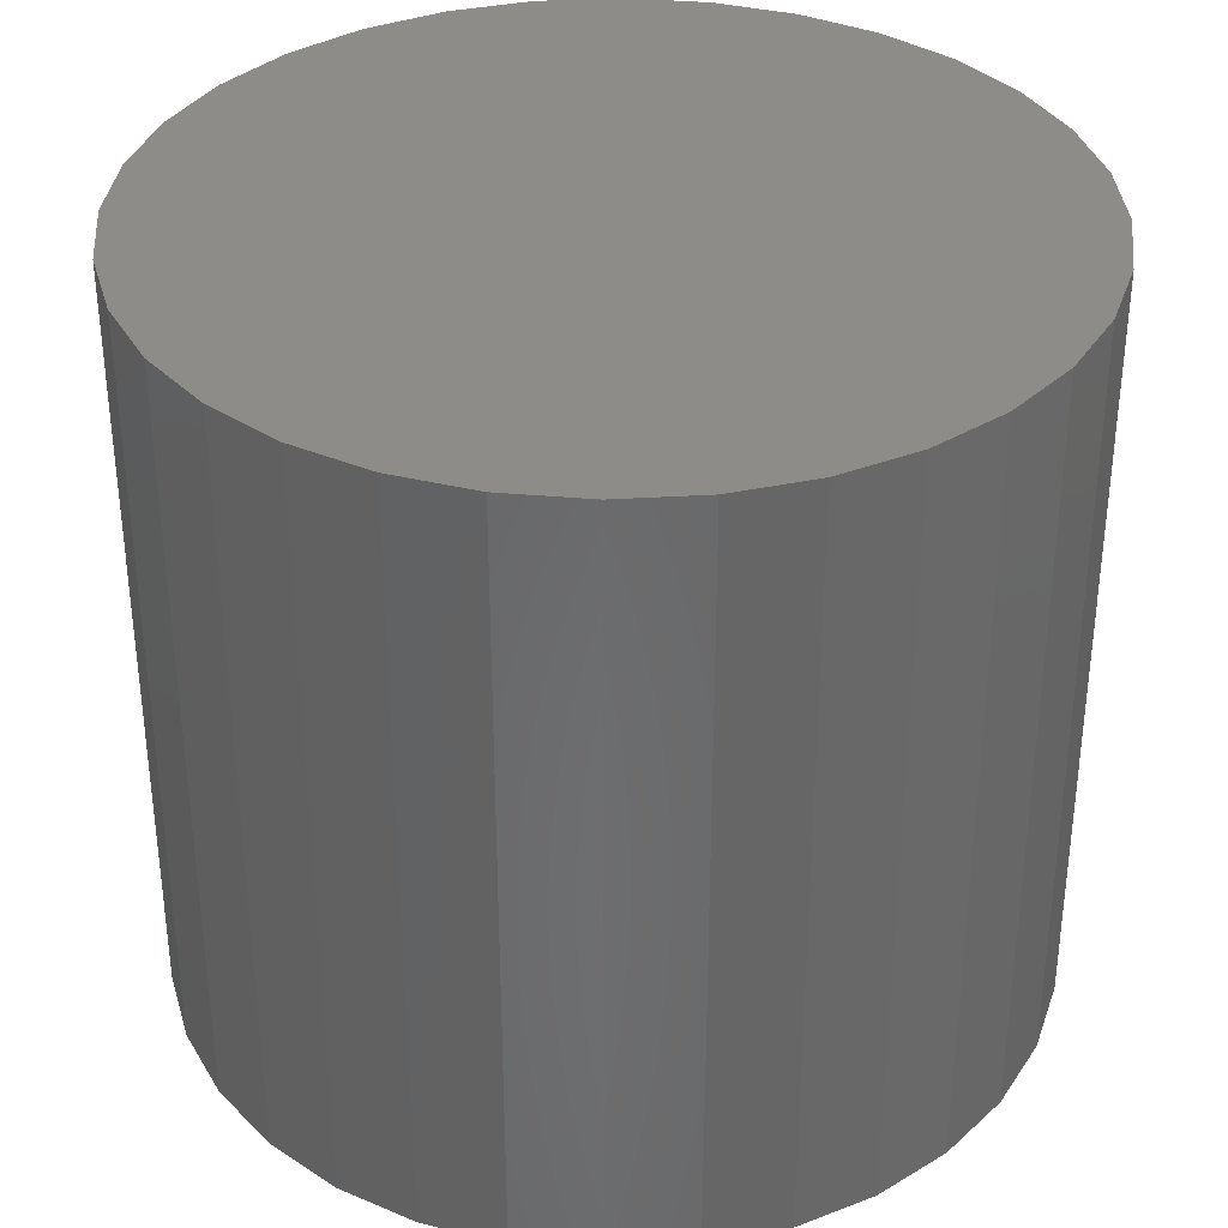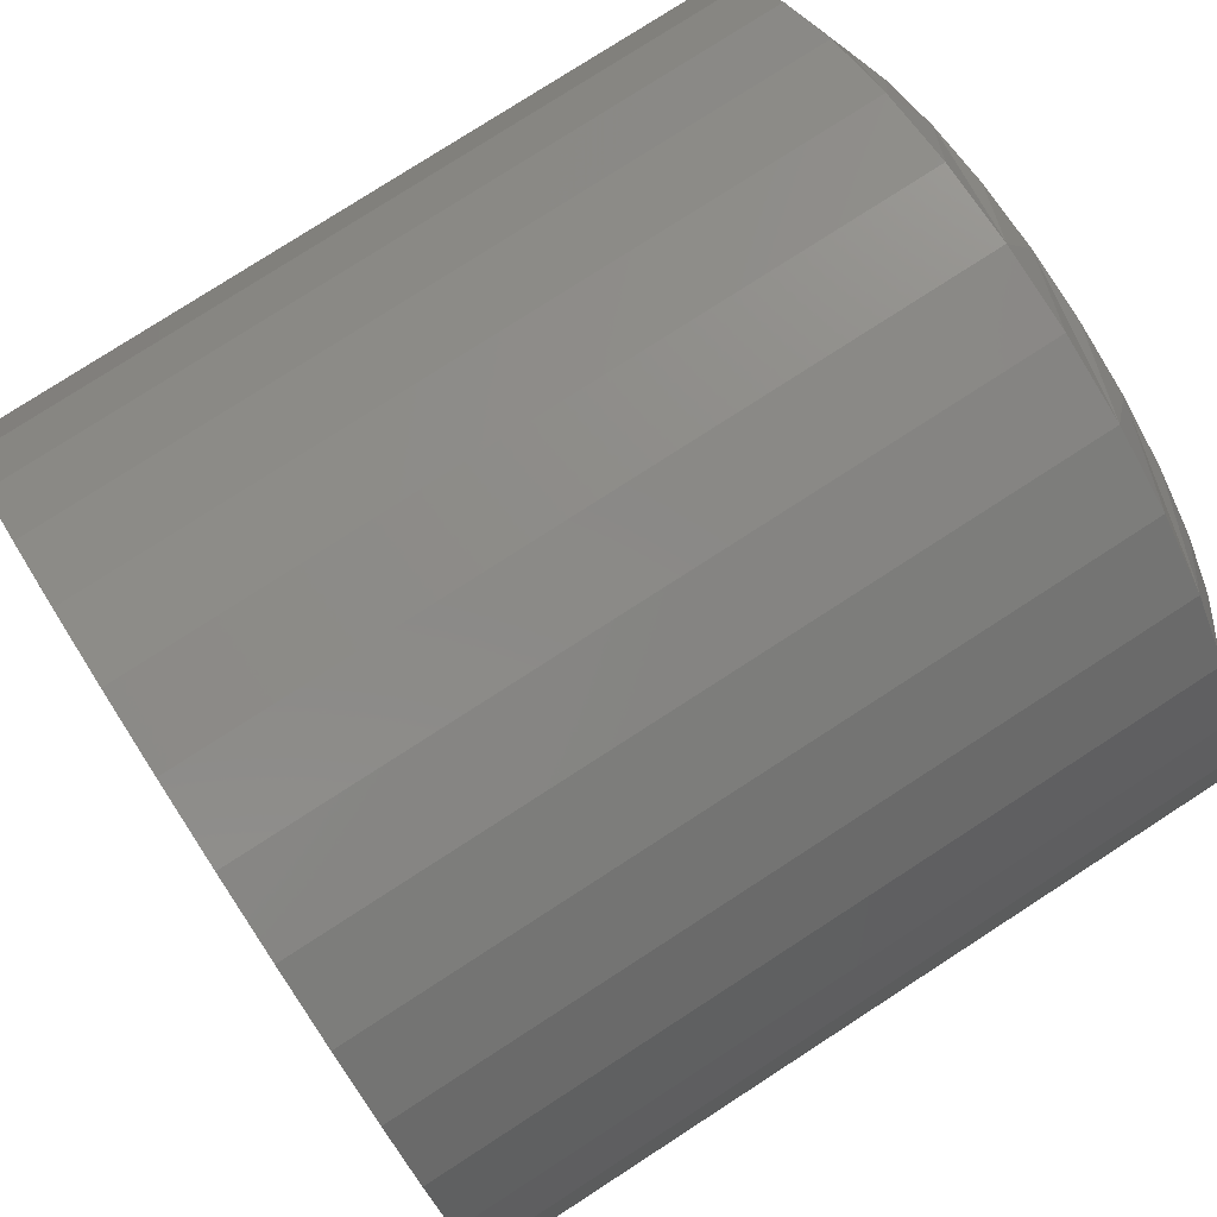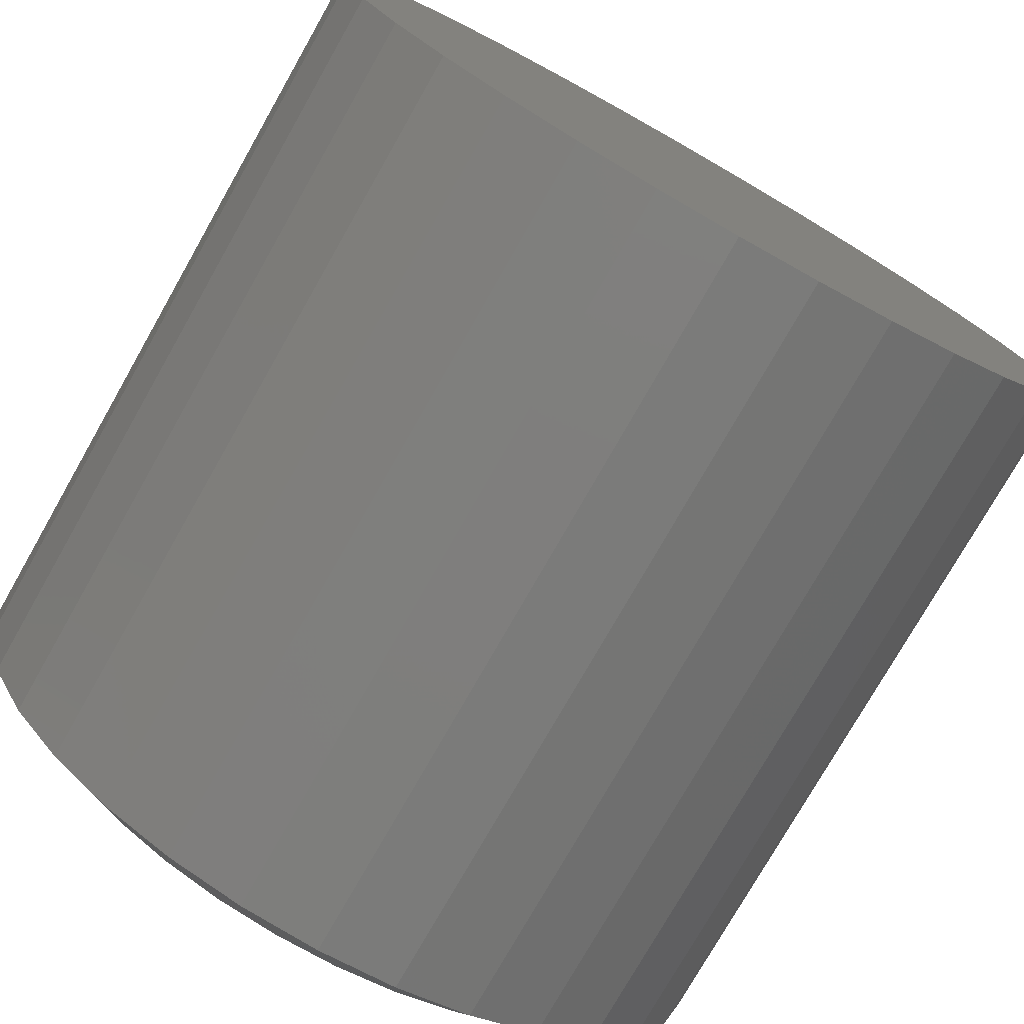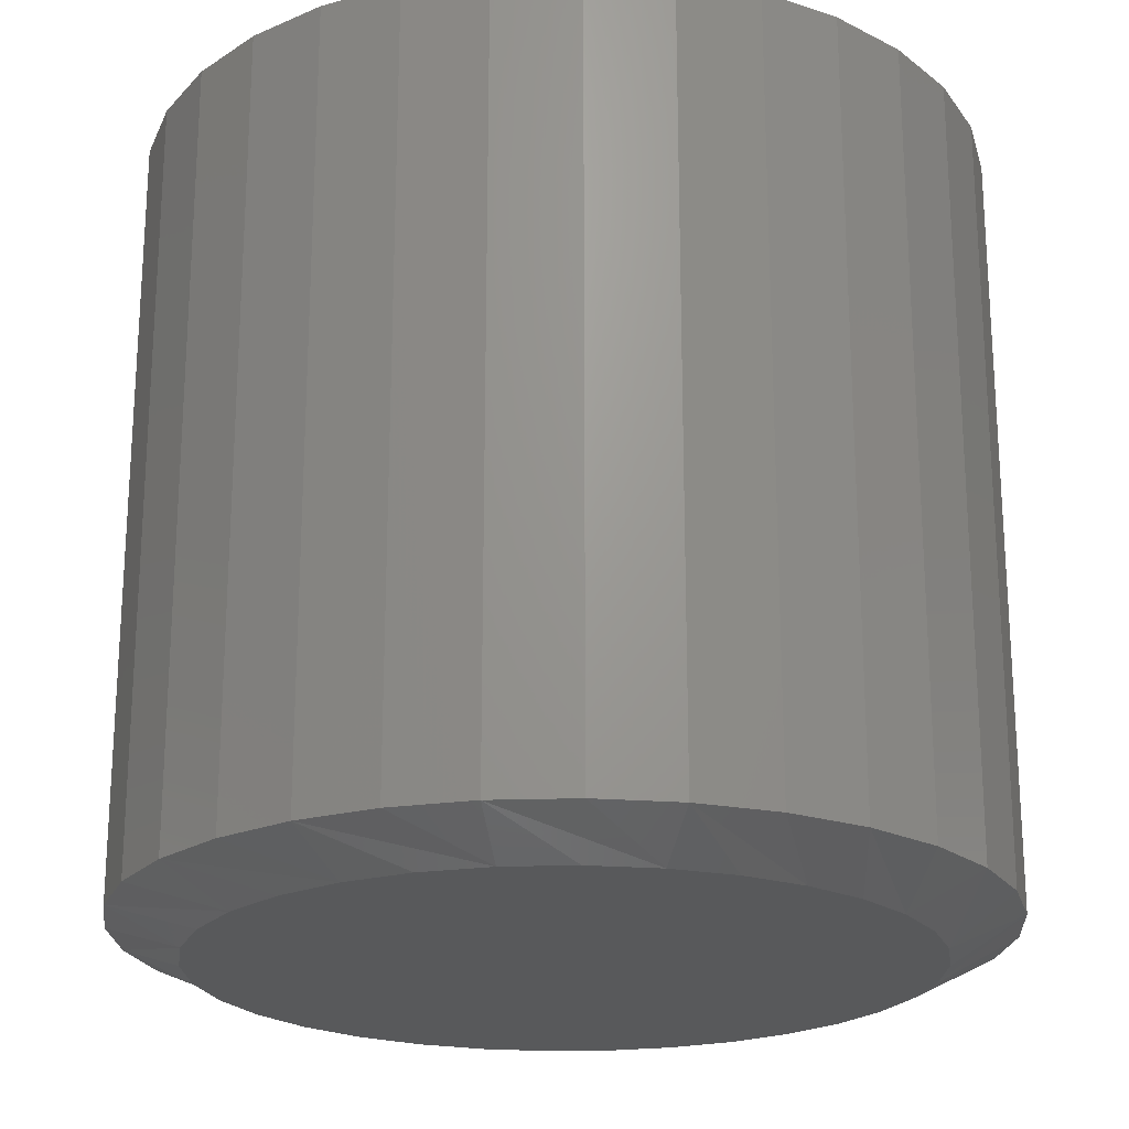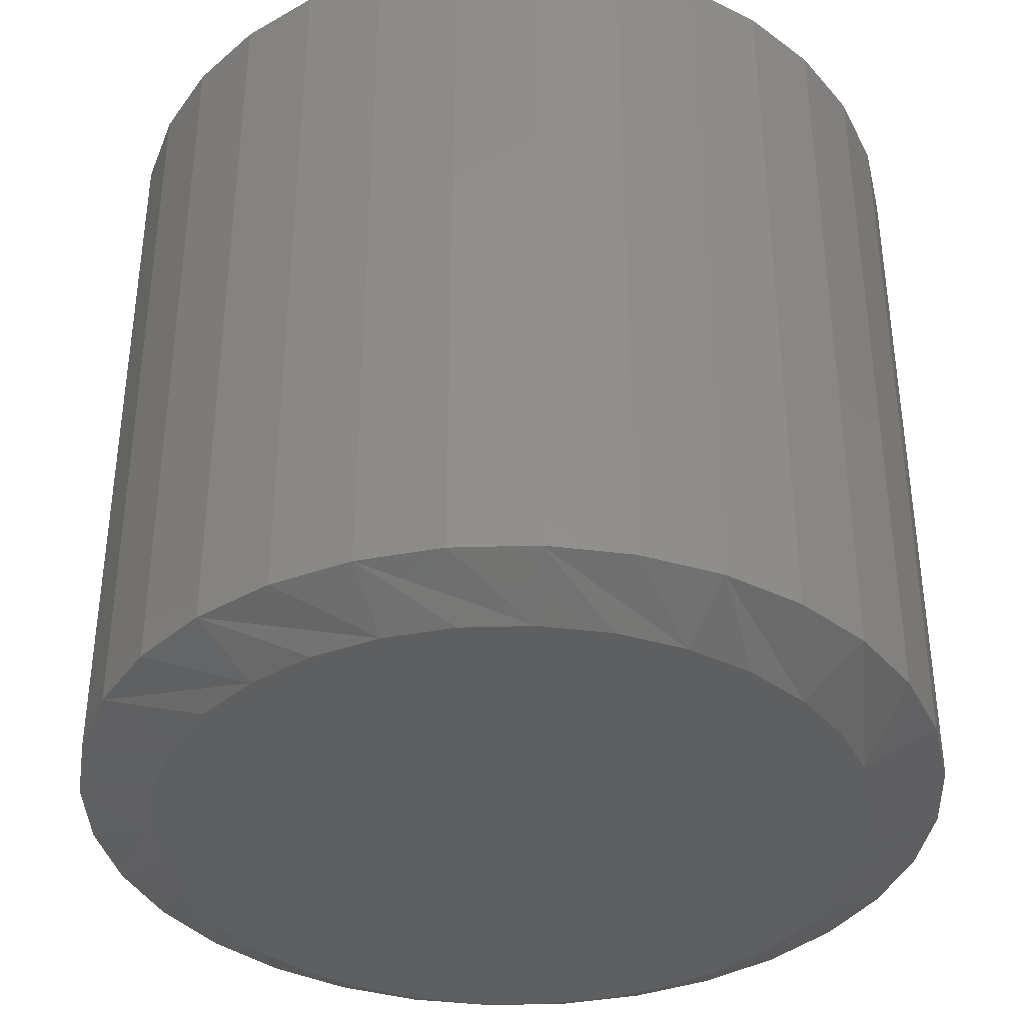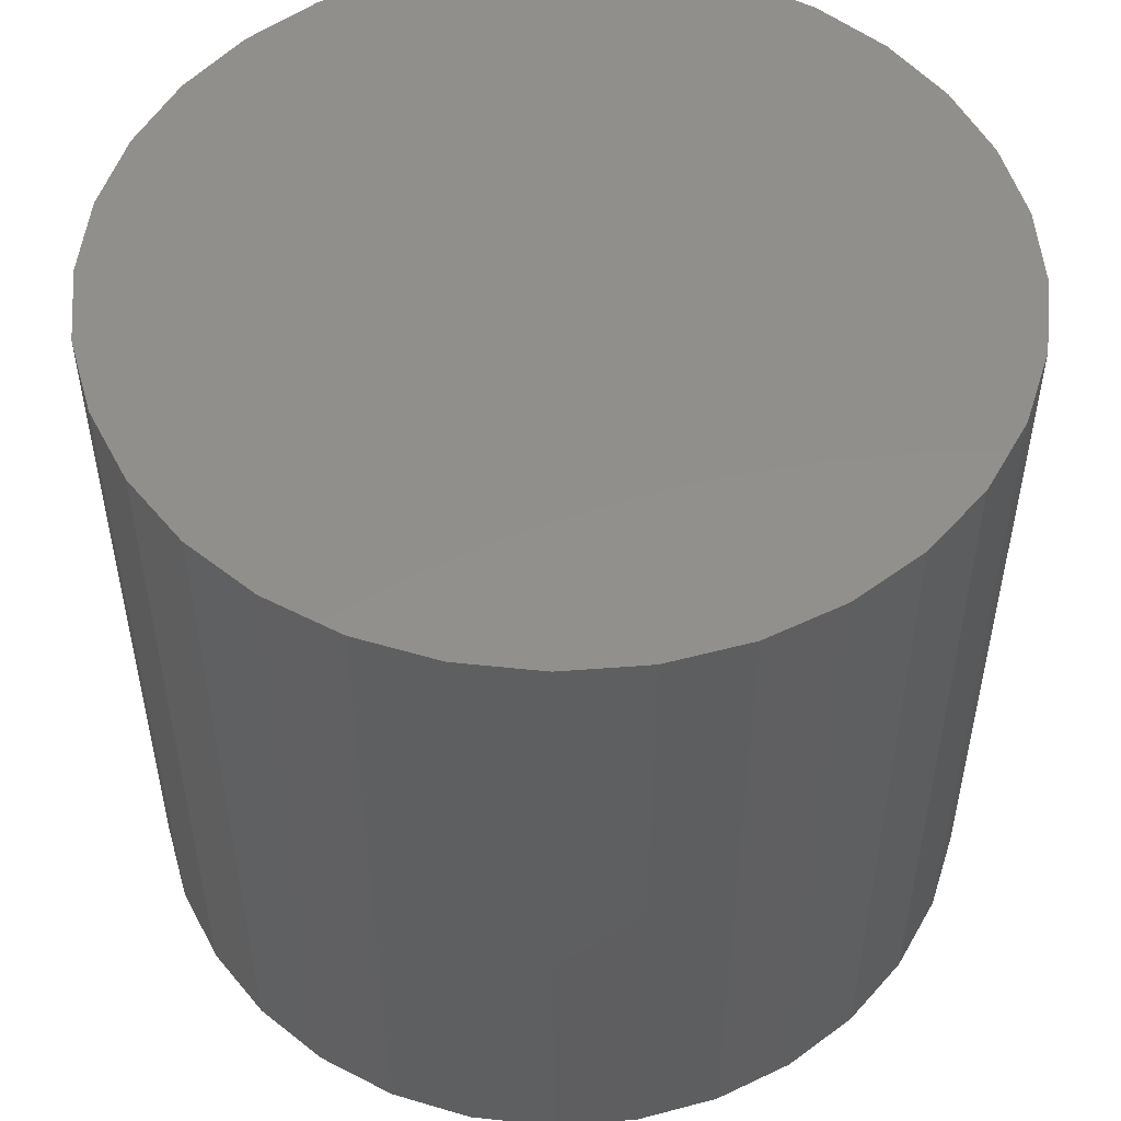
<metadata>
{"format":"stl","ext":"stl","renderer":"f3d","projection":"perspective","resolution":1024,"background":"white","views":[{"elev":35.5,"azim":-43.9,"up":"+Y"},{"elev":78.1,"azim":-122.9,"up":"+Z"},{"elev":-76.5,"azim":150.4,"up":"+Z"},{"elev":-21.7,"azim":76.5,"up":"+Y"},{"elev":-38.0,"azim":41.5,"up":"+Y"},{"elev":52.0,"azim":-89.1,"up":"+Y"}]}
</metadata>
<code>
# stl→obj: 97 verts, 190 faces
v -0.007538 -0.1797 0.07323
v 0.02333 -0.1797 0.07323
v 0.007896 -0.1797 0.07475
v -0.02238 -0.1797 0.06873
v 0.03817 -0.1797 0.06873
v -0.03606 -0.1797 0.06142
v 0.05185 -0.1797 0.06142
v -0.04804 -0.1797 0.05158
v 0.06384 -0.1797 0.05158
v 0.06636 -0.1797 -0.05766
v -0.03978 -0.1797 -0.06749
v 0.05557 -0.1797 -0.06749
v -0.02737 -0.1797 -0.07518
v 0.04316 -0.1797 -0.07518
v -0.01376 -0.1797 -0.08045
v 0.02954 -0.1797 -0.08045
v 0.0005946 -0.1797 -0.08313
v 0.01519 -0.1797 -0.08313
v 0.07367 -0.1797 0.03959
v -0.05788 -0.1797 0.03959
v 0.08098 -0.1797 0.02592
v -0.06519 -0.1797 0.02592
v 0.08549 -0.1797 0.01108
v -0.0697 -0.1797 0.01108
v 0.08701 -0.1797 -0.004359
v -0.07122 -0.1797 -0.004357
v 0.08566 -0.1797 -0.0189
v -0.06987 -0.1797 -0.01889
v 0.08166 -0.1797 -0.03294
v -0.06588 -0.1797 -0.03294
v 0.07516 -0.1797 -0.04601
v -0.05937 -0.1797 -0.046
v -0.05057 -0.1797 -0.05766
v 0.1026 1.077e-16 -0.004359
v 0.1026 -0.1719 -0.004359
v 0.1008 1.064e-16 -0.02284
v 0.1008 -0.1719 -0.02284
v 0.09542 1.048e-16 -0.04061
v 0.09542 -0.1719 -0.04061
v 0.08667 1.03e-16 -0.05699
v 0.08667 -0.1719 -0.05699
v 0.07488 1.009e-16 -0.07135
v 0.07488 -0.1719 -0.07135
v 0.06053 9.862e-17 -0.08313
v 0.06053 -0.1719 -0.08313
v 0.04415 9.631e-17 -0.09188
v 0.04415 -0.1719 -0.09188
v 0.02638 9.404e-17 -0.09728
v 0.02638 -0.1719 -0.09728
v 0.007895 9.189e-17 -0.0991
v 0.007895 -0.1719 -0.0991
v -0.01059 8.993e-17 -0.09728
v -0.01059 -0.1719 -0.09728
v -0.02836 8.826e-17 -0.09188
v -0.02836 -0.1719 -0.09188
v -0.04474 8.693e-17 -0.08313
v -0.04474 -0.1719 -0.08313
v -0.05909 8.599e-17 -0.07135
v -0.05909 -0.1719 -0.07135
v -0.07088 8.548e-17 -0.05699
v -0.07088 -0.1719 -0.05699
v -0.07963 8.541e-17 -0.04061
v -0.07963 -0.1719 -0.04061
v -0.08502 8.58e-17 -0.02284
v -0.08502 -0.1719 -0.02284
v -0.08684 8.663e-17 -0.004359
v -0.08684 -0.1719 -0.004359
v -0.08502 8.785e-17 0.01412
v -0.08502 -0.1719 0.01412
v -0.07963 8.944e-17 0.0319
v -0.07963 -0.1719 0.0319
v -0.07088 9.132e-17 0.04827
v -0.07088 -0.1719 0.04827
v -0.05909 9.343e-17 0.06263
v -0.05909 -0.1719 0.06263
v -0.04474 9.567e-17 0.07441
v -0.04474 -0.1719 0.07441
v -0.02836 9.798e-17 0.08317
v -0.02836 -0.1719 0.08317
v -0.01059 1.003e-16 0.08856
v -0.01059 -0.1719 0.08856
v 0.007895 1.024e-16 0.09038
v 0.007895 -0.1719 0.09038
v 0.02638 1.044e-16 0.08856
v 0.02638 -0.1719 0.08856
v 0.04415 1.06e-16 0.08317
v 0.04415 -0.1719 0.08317
v 0.06053 1.074e-16 0.07441
v 0.06053 -0.1719 0.07441
v 0.07488 1.083e-16 0.06263
v 0.07488 -0.1719 0.06263
v 0.08667 1.088e-16 0.04827
v 0.08667 -0.1719 0.04827
v 0.09542 1.089e-16 0.0319
v 0.09542 -0.1719 0.0319
v 0.1008 1.085e-16 0.01412
v 0.1008 -0.1719 0.01412
f 1 2 3
f 2 1 4
f 2 4 5
f 5 4 6
f 5 6 7
f 7 6 8
f 7 8 9
f 10 11 12
f 12 11 13
f 12 13 14
f 14 13 15
f 14 15 16
f 16 15 17
f 16 17 18
f 9 8 19
f 19 8 20
f 19 20 21
f 21 20 22
f 21 22 23
f 23 22 24
f 23 24 25
f 25 24 26
f 25 26 27
f 27 26 28
f 27 28 29
f 29 28 30
f 29 30 31
f 31 30 32
f 31 32 10
f 10 32 33
f 10 33 11
f 34 35 36
f 36 35 37
f 36 37 38
f 38 37 39
f 38 39 40
f 40 39 41
f 40 41 42
f 42 41 43
f 42 43 44
f 44 43 45
f 44 45 46
f 46 45 47
f 46 47 48
f 48 47 49
f 48 49 50
f 50 49 51
f 50 51 52
f 52 51 53
f 52 53 54
f 54 53 55
f 54 55 56
f 56 55 57
f 56 57 58
f 58 57 59
f 58 59 60
f 60 59 61
f 60 61 62
f 62 61 63
f 62 63 64
f 64 63 65
f 64 65 66
f 66 65 67
f 66 67 68
f 68 67 69
f 68 69 70
f 70 69 71
f 70 71 72
f 72 71 73
f 72 73 74
f 74 73 75
f 74 75 76
f 76 75 77
f 76 77 78
f 78 77 79
f 78 79 80
f 80 79 81
f 80 81 82
f 82 81 83
f 82 83 84
f 84 83 85
f 84 85 86
f 86 85 87
f 86 87 88
f 88 87 89
f 88 89 90
f 90 89 91
f 90 91 92
f 92 91 93
f 92 93 94
f 94 93 95
f 94 95 96
f 96 95 97
f 96 97 34
f 34 97 35
f 22 71 69
f 21 23 95
f 21 95 93
f 21 93 91
f 19 21 91
f 9 19 91
f 9 91 89
f 9 89 87
f 7 9 87
f 5 7 87
f 5 87 85
f 5 85 83
f 2 5 83
f 3 2 83
f 3 83 81
f 3 81 79
f 1 3 79
f 4 1 79
f 4 79 77
f 4 77 75
f 6 4 75
f 8 6 75
f 8 75 73
f 8 73 71
f 20 8 71
f 22 20 71
f 25 35 97
f 25 97 95
f 25 95 23
f 67 26 24
f 67 24 22
f 67 22 69
f 61 59 32
f 32 63 61
f 30 63 32
f 57 55 11
f 11 59 57
f 33 59 11
f 53 51 15
f 15 55 53
f 13 55 15
f 49 47 18
f 18 51 49
f 17 51 18
f 45 43 14
f 14 47 45
f 16 47 14
f 41 39 10
f 10 43 41
f 12 43 10
f 29 39 37
f 31 39 29
f 30 28 63
f 33 32 59
f 13 11 55
f 17 15 51
f 16 18 47
f 12 14 43
f 31 10 39
f 26 67 65
f 26 65 63
f 26 63 28
f 35 25 27
f 35 27 29
f 35 29 37
f 82 84 80
f 78 80 84
f 86 78 84
f 76 78 86
f 88 76 86
f 46 54 44
f 52 54 46
f 48 52 46
f 50 52 48
f 54 56 44
f 44 56 58
f 44 58 42
f 42 58 60
f 42 60 40
f 40 60 62
f 40 62 38
f 38 62 64
f 38 64 36
f 36 64 66
f 36 66 34
f 34 66 68
f 34 68 96
f 96 68 70
f 96 70 94
f 94 70 72
f 94 72 92
f 92 72 74
f 92 74 90
f 90 74 76
f 90 76 88

</code>
